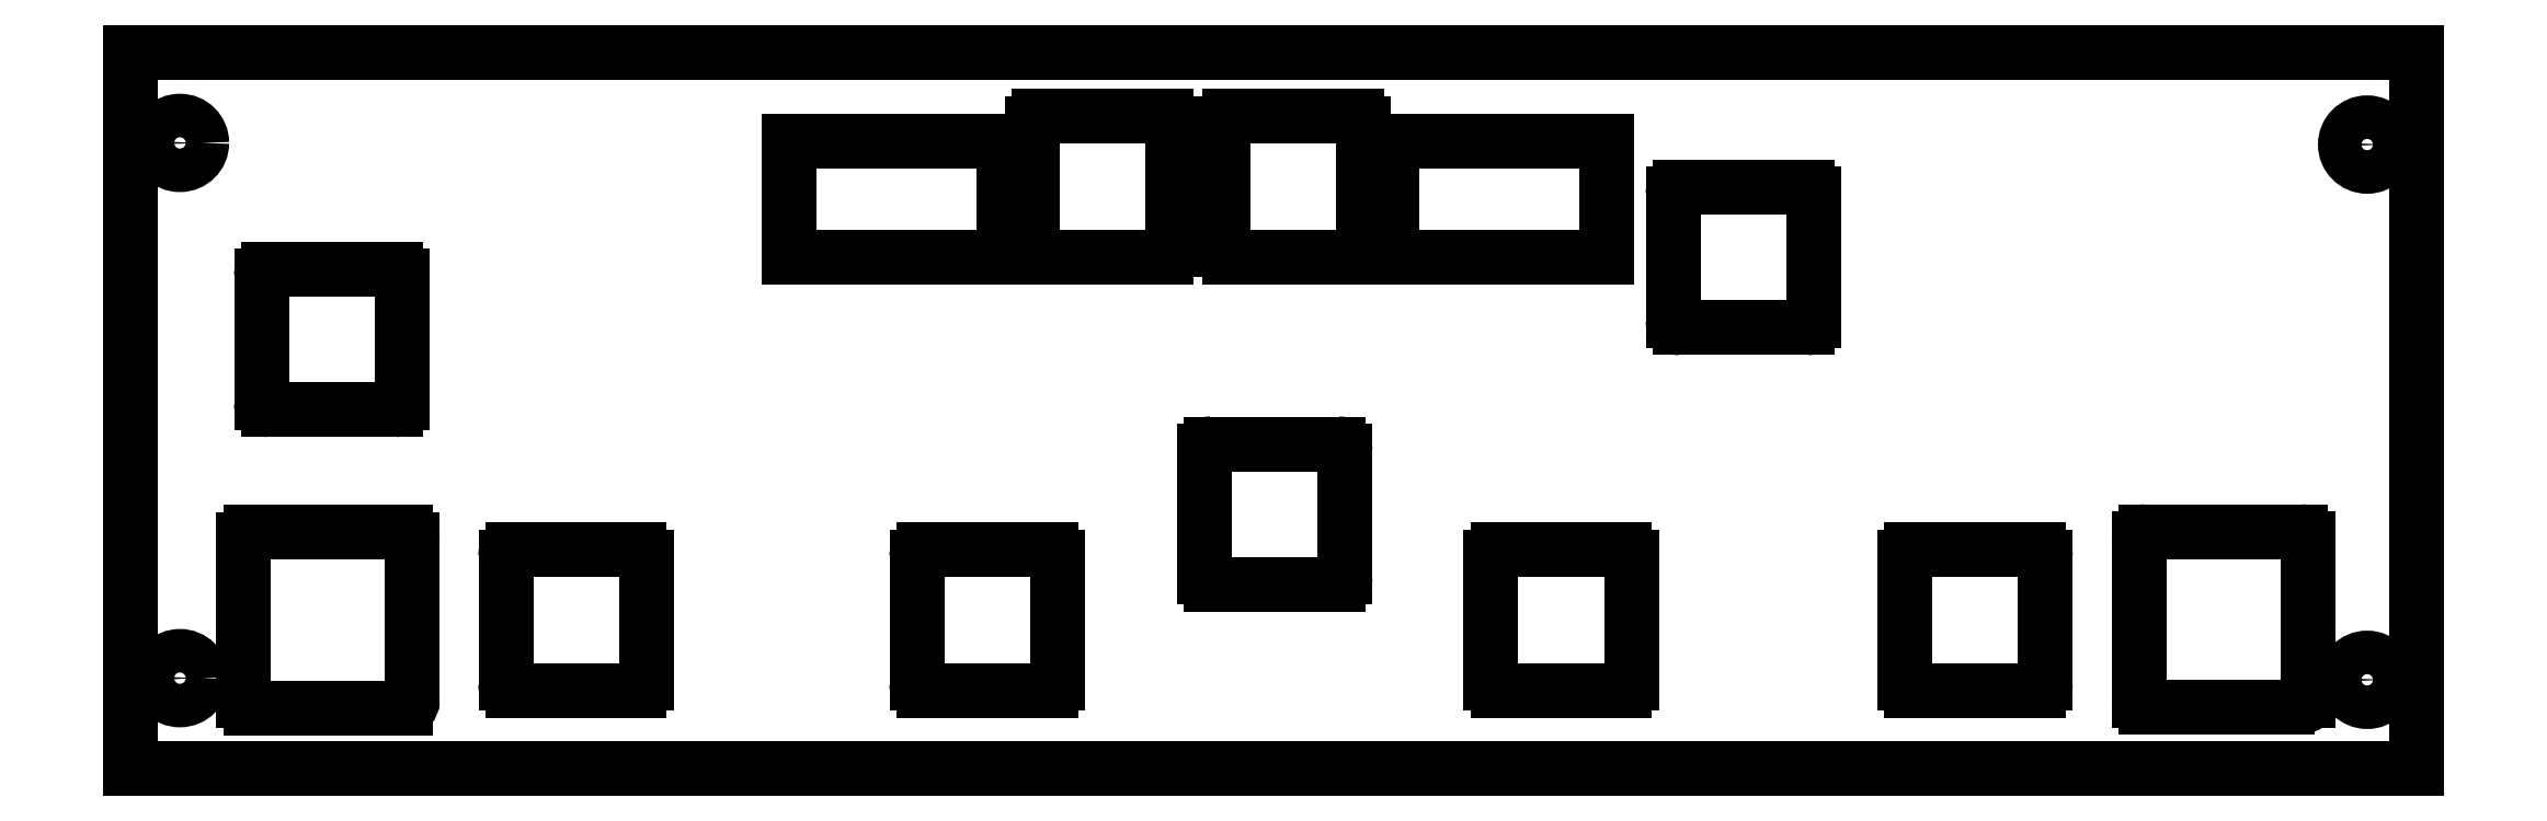
<metadata>
{"format":"dxf","ext":"dxf","renderer":"ezdxf+matplotlib","layout":"modelspace","background":"white","min_lineweight":24,"dpi":150}
</metadata>
<code>
0
SECTION
2
ENTITIES
0
POINT
8
Elec_Holes v6_0
10
249.2
20
168
30
0
0
POINT
8
Elec_Holes v6_0
10
251.2
20
170
30
0
0
POINT
8
Elec_Holes v6_0
10
261.6
20
163.8
30
0
0
POINT
8
Elec_Holes v6_0
10
249.2
20
170
30
0
0
POINT
8
Elec_Holes v6_0
10
261.6
20
161.8
30
0
0
POINT
8
Elec_Holes v6_0
10
238.2
20
167.8
30
0
0
POINT
8
Elec_Holes v6_0
10
264.9
20
161.6
30
0
0
POINT
8
Elec_Holes v6_0
10
247.6
20
163.8
30
0
0
POINT
8
Elec_Holes v6_0
10
241.7
20
163.8
30
0
0
POINT
8
Elec_Holes v6_0
10
252
20
170
30
0
0
POINT
8
Elec_Holes v6_0
10
243.7
20
163.8
30
0
0
POINT
8
Elec_Holes v6_0
10
253.6
20
165.3
30
0
0
POINT
8
Elec_Holes v6_0
10
240.2
20
167.8
30
0
0
POINT
8
Elec_Holes v6_0
10
253.9
20
170
30
0
0
POINT
8
Elec_Holes v6_0
10
238
20
161.5
30
0
0
POINT
8
Elec_Holes v6_0
10
267.3
20
164.1
30
0
0
POINT
8
Elec_Holes v6_0
10
254
20
170
30
0
0
POINT
8
Elec_Holes v6_0
10
238.2
20
165.8
30
0
0
POINT
8
Elec_Holes v6_0
10
258.3
20
167
30
0
0
POINT
8
Elec_Holes v6_0
10
238
20
164
30
0
0
POINT
8
Elec_Holes v6_0
10
247.6
20
161.8
30
0
0
POINT
8
Elec_Holes v6_0
10
249.6
20
163.8
30
0
0
POINT
8
Elec_Holes v6_0
10
260.3
20
169
30
0
0
POINT
8
Elec_Holes v6_0
10
257.7
20
163.8
30
0
0
POINT
8
Elec_Holes v6_0
10
249.2
20
168
30
0
0
POINT
8
Elec_Holes v6_0
10
251.6
20
163.3
30
0
0
POINT
8
Elec_Holes v6_0
10
255.7
20
163.8
30
0
0
POINT
8
Elec_Holes v6_0
10
253.6
20
165.3
30
0
0
POINT
8
Elec_Holes v6_0
10
247.6
20
163.8
30
0
0
POINT
8
Elec_Holes v6_0
10
249.6
20
163.8
30
0
0
POINT
8
Elec_Holes v6_0
10
243.7
20
163.8
30
0
0
POINT
8
Elec_Holes v6_0
10
258.3
20
169
30
0
0
POINT
8
Elec_Holes v6_0
10
251.6
20
165.3
30
0
0
POINT
8
Elec_Holes v6_0
10
263.6
20
163.8
30
0
0
POINT
8
Elec_Holes v6_0
10
249.2
20
170
30
0
0
POINT
8
Elec_Holes v6_0
10
241.7
20
163.8
30
0
0
POINT
8
Elec_Holes v6_0
10
241.7
20
161.8
30
0
0
POINT
8
Elec_Holes v6_0
10
238.2
20
167.8
30
0
0
POINT
8
Elec_Holes v6_0
10
258.3
20
167
30
0
0
POINT
8
Elec_Holes v6_0
10
251.9
20
168
30
0
0
POINT
8
Elec_Holes v6_0
10
240.4
20
164
30
0
0
POINT
8
Elec_Holes v6_0
10
264.9
20
164.1
30
0
0
POINT
8
Elec_Holes v6_0
10
238.2
20
165.8
30
0
0
POINT
8
Elec_Holes v6_0
10
251.6
20
165.3
30
0
0
POINT
8
Elec_Holes v6_0
10
258.3
20
169
30
0
0
POINT
8
Elec_Holes v6_0
10
251.6
20
163.3
30
0
0
POINT
8
Elec_Holes v6_0
10
255.7
20
161.8
30
0
0
POINT
8
Elec_Holes v6_0
10
240.2
20
167.8
30
0
0
POINT
8
Elec_Holes v6_0
10
251.2
20
170
30
0
0
POINT
8
Elec_Holes v6_0
10
241.7
20
161.8
30
0
0
POINT
8
Elec_Holes v6_0
10
247.6
20
161.8
30
0
0
POINT
8
Elec_Holes v6_0
10
252
20
168
30
0
0
POINT
8
Elec_Holes v6_0
10
260.3
20
169
30
0
0
POINT
8
Elec_Holes v6_0
10
251.9
20
170
30
0
0
LINE
8
Elec_Holes v6_0
10
236.4
20
170.9
30
0
11
236.4
21
160.7
31
0
0
LINE
8
Elec_Holes v6_0
10
248.8
20
168
30
0
11
245.7
21
168
31
0
0
LINE
8
Elec_Holes v6_0
10
245.7
20
168
30
0
11
245.7
21
169.6
31
0
0
LINE
8
Elec_Holes v6_0
10
254.3
20
169.6
30
0
11
257.4
21
169.6
31
0
0
LINE
8
Elec_Holes v6_0
10
257.4
20
169.6
30
0
11
257.4
21
168
31
0
0
LINE
8
Elec_Holes v6_0
10
257.4
20
168
30
0
11
254.3
21
168
31
0
0
CIRCLE
8
Elec_Holes v6_0
10
268.2
20
161.9
30
0
40
0.31
0
LINE
8
Elec_Holes v6_0
10
268.9
20
170.9
30
0
11
268.9
21
160.7
31
0
0
CIRCLE
8
Elec_Holes v6_0
10
268.2
20
169.6
30
0
40
0.31
0
LINE
8
Elec_Holes v6_0
10
236.4
20
170.9
30
0
11
268.9
21
170.9
31
0
0
CIRCLE
8
Elec_Holes v6_0
10
237.1
20
162
30
0
40
0.31
0
LINE
8
Elec_Holes v6_0
10
236.4
20
160.7
30
0
11
268.9
21
160.7
31
0
0
LINE
8
Elec_Holes v6_0
10
245.7
20
169.6
30
0
11
248.8
21
169.6
31
0
0
LINE
8
Elec_Holes v6_0
10
248.8
20
169.6
30
0
11
248.8
21
168
31
0
0
CIRCLE
8
Elec_Holes v6_0
10
237.1
20
169.6
30
0
40
0.31
0
LINE
8
Elec_Holes v6_0
10
251.7
20
165.3
30
0
11
253.5
21
165.3
31
0
0
LINE
8
Elec_Holes v6_0
10
247.7
20
163.8
30
0
11
249.5
21
163.8
31
0
0
ARC
8
Elec_Holes v6_0
10
261.7
20
163.7
30
0
40
0.1
50
90
51
180
0
LINE
8
Elec_Holes v6_0
10
253.5
20
163.3
30
0
11
251.7
21
163.3
31
0
0
ARC
8
Elec_Holes v6_0
10
255.8
20
163.7
30
0
40
0.1
50
90
51
180
0
ARC
8
Elec_Holes v6_0
10
251.7
20
163.4
30
0
40
0.1
50
180
51
270
0
LINE
8
Elec_Holes v6_0
10
247.6
20
161.9
30
0
11
247.6
21
163.7
31
0
0
LINE
8
Elec_Holes v6_0
10
261.6
20
161.9
30
0
11
261.6
21
163.7
31
0
0
LINE
8
Elec_Holes v6_0
10
263.6
20
163.7
30
0
11
263.6
21
161.9
31
0
0
LINE
8
Elec_Holes v6_0
10
249.5
20
161.8
30
0
11
247.7
21
161.8
31
0
0
ARC
8
Elec_Holes v6_0
10
247.7
20
163.7
30
0
40
0.1
50
90
51
180
0
ARC
8
Elec_Holes v6_0
10
247.7
20
161.9
30
0
40
0.1
50
180
51
270
0
ARC
8
Elec_Holes v6_0
10
247.7
20
161.9
30
0
40
0.1
50
180
51
270
0
LINE
8
Elec_Holes v6_0
10
247.7
20
163.8
30
0
11
249.5
21
163.8
31
0
0
ARC
8
Elec_Holes v6_0
10
249.5
20
163.7
30
0
40
0.1
50
0
51
90
0
ARC
8
Elec_Holes v6_0
10
251.1
20
168.1
30
0
40
0.1
50
270
51
0
0
LINE
8
Elec_Holes v6_0
10
251.2
20
169.9
30
0
11
251.2
21
168.1
31
0
0
LINE
8
Elec_Holes v6_0
10
251.6
20
163.4
30
0
11
251.6
21
165.2
31
0
0
LINE
8
Elec_Holes v6_0
10
249.5
20
161.8
30
0
11
247.7
21
161.8
31
0
0
LINE
8
Elec_Holes v6_0
10
249.6
20
163.7
30
0
11
249.6
21
161.9
31
0
0
ARC
8
Elec_Holes v6_0
10
249.5
20
163.7
30
0
40
0.1
50
0
51
90
0
ARC
8
Elec_Holes v6_0
10
253.5
20
163.4
30
0
40
0.1
50
270
51
0
0
ARC
8
Elec_Holes v6_0
10
249.3
20
169.9
30
0
40
0.1
50
90
51
180
0
ARC
8
Elec_Holes v6_0
10
249.3
20
169.9
30
0
40
0.1
50
90
51
180
0
LINE
8
Elec_Holes v6_0
10
249.3
20
170
30
0
11
251.1
21
170
31
0
0
LINE
8
Elec_Holes v6_0
10
249.2
20
168.1
30
0
11
249.2
21
169.9
31
0
0
ARC
8
Elec_Holes v6_0
10
253.5
20
165.2
30
0
40
0.1
50
0
51
90
0
LINE
8
Elec_Holes v6_0
10
251.6
20
163.4
30
0
11
251.6
21
165.2
31
0
0
ARC
8
Elec_Holes v6_0
10
263.5
20
163.7
30
0
40
0.1
50
0
51
90
0
ARC
8
Elec_Holes v6_0
10
257.6
20
163.7
30
0
40
0.1
50
0
51
90
0
LINE
8
Elec_Holes v6_0
10
251.2
20
169.9
30
0
11
251.2
21
168.1
31
0
0
LINE
8
Elec_Holes v6_0
10
253.6
20
165.2
30
0
11
253.6
21
163.4
31
0
0
ARC
8
Elec_Holes v6_0
10
247.7
20
163.7
30
0
40
0.1
50
90
51
180
0
ARC
8
Elec_Holes v6_0
10
249.5
20
161.9
30
0
40
0.1
50
270
51
0
0
ARC
8
Elec_Holes v6_0
10
249.5
20
161.9
30
0
40
0.1
50
270
51
0
0
LINE
8
Elec_Holes v6_0
10
257.6
20
161.8
30
0
11
255.8
21
161.8
31
0
0
ARC
8
Elec_Holes v6_0
10
257.6
20
161.9
30
0
40
0.1
50
270
51
0
0
LINE
8
Elec_Holes v6_0
10
257.7
20
163.7
30
0
11
257.7
21
161.9
31
0
0
LINE
8
Elec_Holes v6_0
10
254.3
20
168
30
0
11
254.3
21
169.6
31
0
0
LINE
8
Elec_Holes v6_0
10
249.2
20
168.1
30
0
11
249.2
21
169.9
31
0
0
LINE
8
Elec_Holes v6_0
10
249.3
20
170
30
0
11
251.1
21
170
31
0
0
ARC
8
Elec_Holes v6_0
10
261.7
20
161.9
30
0
40
0.1
50
180
51
270
0
LINE
8
Elec_Holes v6_0
10
263.5
20
161.8
30
0
11
261.7
21
161.8
31
0
0
ARC
8
Elec_Holes v6_0
10
253.5
20
165.2
30
0
40
0.1
50
0
51
90
0
ARC
8
Elec_Holes v6_0
10
249.3
20
168.1
30
0
40
0.1
50
180
51
270
0
LINE
8
Elec_Holes v6_0
10
261.7
20
163.8
30
0
11
263.5
21
163.8
31
0
0
ARC
8
Elec_Holes v6_0
10
249.3
20
168.1
30
0
40
0.1
50
180
51
270
0
LINE
8
Elec_Holes v6_0
10
255.7
20
161.9
30
0
11
255.7
21
163.7
31
0
0
LINE
8
Elec_Holes v6_0
10
251.1
20
168
30
0
11
249.3
21
168
31
0
0
ARC
8
Elec_Holes v6_0
10
255.8
20
161.9
30
0
40
0.1
50
180
51
270
0
ARC
8
Elec_Holes v6_0
10
251.7
20
165.2
30
0
40
0.1
50
90
51
180
0
LINE
8
Elec_Holes v6_0
10
255.8
20
163.8
30
0
11
257.6
21
163.8
31
0
0
ARC
8
Elec_Holes v6_0
10
251.7
20
165.2
30
0
40
0.1
50
90
51
180
0
ARC
8
Elec_Holes v6_0
10
251.1
20
169.9
30
0
40
0.1
50
0
51
90
0
ARC
8
Elec_Holes v6_0
10
251.1
20
168.1
30
0
40
0.1
50
270
51
0
0
ARC
8
Elec_Holes v6_0
10
263.5
20
161.9
30
0
40
0.1
50
270
51
0
0
LINE
8
Elec_Holes v6_0
10
251.7
20
165.3
30
0
11
253.5
21
165.3
31
0
0
LINE
8
Elec_Holes v6_0
10
253.6
20
165.2
30
0
11
253.6
21
163.4
31
0
0
ARC
8
Elec_Holes v6_0
10
253.5
20
163.4
30
0
40
0.1
50
270
51
0
0
LINE
8
Elec_Holes v6_0
10
251.1
20
168
30
0
11
249.3
21
168
31
0
0
ARC
8
Elec_Holes v6_0
10
251.1
20
169.9
30
0
40
0.1
50
0
51
90
0
ARC
8
Elec_Holes v6_0
10
251.7
20
163.4
30
0
40
0.1
50
180
51
270
0
LINE
8
Elec_Holes v6_0
10
253.5
20
163.3
30
0
11
251.7
21
163.3
31
0
0
LINE
8
Elec_Holes v6_0
10
247.6
20
161.9
30
0
11
247.6
21
163.7
31
0
0
ARC
8
Elec_Holes v6_0
10
241.8
20
163.7
30
0
40
0.1
50
90
51
180
0
ARC
8
Elec_Holes v6_0
10
243.6
20
161.9
30
0
40
0.1
50
270
51
0
0
ARC
8
Elec_Holes v6_0
10
240.1
20
167.7
30
0
40
0.1
50
0
51
90
0
LINE
8
Elec_Holes v6_0
10
260.3
20
168.9
30
0
11
260.3
21
167.1
31
0
0
ARC
8
Elec_Holes v6_0
10
260.2
20
168.9
30
0
40
0.1
50
0
51
90
0
ARC
8
Elec_Holes v6_0
10
241.8
20
163.7
30
0
40
0.1
50
90
51
180
0
ARC
8
Elec_Holes v6_0
10
260.2
20
167.1
30
0
40
0.1
50
270
51
0
0
ARC
8
Elec_Holes v6_0
10
241.8
20
161.9
30
0
40
0.1
50
180
51
270
0
ARC
8
Elec_Holes v6_0
10
243.6
20
163.7
30
0
40
0.1
50
0
51
90
0
LINE
8
Elec_Holes v6_0
10
243.6
20
161.8
30
0
11
241.8
21
161.8
31
0
0
LINE
8
Elec_Holes v6_0
10
260.2
20
167
30
0
11
258.4
21
167
31
0
0
LINE
8
Elec_Holes v6_0
10
253.9
20
169.9
30
0
11
253.9
21
168.1
31
0
0
LINE
8
Elec_Holes v6_0
10
253.8
20
168
30
0
11
252
21
168
31
0
0
ARC
8
Elec_Holes v6_0
10
253.8
20
169.9
30
0
40
0.1
50
0
51
90
0
ARC
8
Elec_Holes v6_0
10
253.8
20
168.1
30
0
40
0.1
50
270
51
0
0
LINE
8
Elec_Holes v6_0
10
252
20
170
30
0
11
253.8
21
170
31
0
0
ARC
8
Elec_Holes v6_0
10
252
20
169.9
30
0
40
0.1
50
90
51
180
0
LINE
8
Elec_Holes v6_0
10
251.9
20
168.1
30
0
11
251.9
21
169.9
31
0
0
ARC
8
Elec_Holes v6_0
10
238.3
20
165.9
30
0
40
0.1
50
180
51
270
0
LINE
8
Elec_Holes v6_0
10
241.8
20
163.8
30
0
11
243.6
21
163.8
31
0
0
LINE
8
Elec_Holes v6_0
10
241.7
20
161.9
30
0
11
241.7
21
163.7
31
0
0
ARC
8
Elec_Holes v6_0
10
240.1
20
167.7
30
0
40
0.1
50
0
51
90
0
LINE
8
Elec_Holes v6_0
10
240.1
20
165.8
30
0
11
238.3
21
165.8
31
0
0
LINE
8
Elec_Holes v6_0
10
243.6
20
161.8
30
0
11
241.8
21
161.8
31
0
0
LINE
8
Elec_Holes v6_0
10
241.8
20
163.8
30
0
11
243.6
21
163.8
31
0
0
ARC
8
Elec_Holes v6_0
10
243.6
20
163.7
30
0
40
0.1
50
0
51
90
0
ARC
8
Elec_Holes v6_0
10
240.1
20
165.9
30
0
40
0.1
50
270
51
0
0
ARC
8
Elec_Holes v6_0
10
240.1
20
165.9
30
0
40
0.1
50
270
51
0
0
ARC
8
Elec_Holes v6_0
10
258.4
20
168.9
30
0
40
0.1
50
90
51
180
0
ARC
8
Elec_Holes v6_0
10
258.4
20
167.1
30
0
40
0.1
50
180
51
270
0
LINE
8
Elec_Holes v6_0
10
249.6
20
163.7
30
0
11
249.6
21
161.9
31
0
0
LINE
8
Elec_Holes v6_0
10
238.1
20
164
30
0
11
240.3
21
164
31
0
0
LINE
8
Elec_Holes v6_0
10
238.2
20
165.9
30
0
11
238.2
21
167.7
31
0
0
LINE
8
Elec_Holes v6_0
10
258.4
20
169
30
0
11
260.2
21
169
31
0
0
ARC
8
Elec_Holes v6_0
10
238.1
20
163.9
30
0
40
0.1
50
90
51
180
0
LINE
8
Elec_Holes v6_0
10
238
20
161.6
30
0
11
238
21
163.9
31
0
0
ARC
8
Elec_Holes v6_0
10
238.3
20
167.7
30
0
40
0.1
50
90
51
180
0
ARC
8
Elec_Holes v6_0
10
240.3
20
163.9
30
0
40
0.1
50
0
51
90
0
ARC
8
Elec_Holes v6_0
10
240.3
20
161.6
30
0
40
0.1
50
270
51
0
0
ARC
8
Elec_Holes v6_0
10
238.3
20
165.9
30
0
40
0.1
50
180
51
270
0
ARC
8
Elec_Holes v6_0
10
238.1
20
161.6
30
0
40
0.1
50
180
51
270
0
LINE
8
Elec_Holes v6_0
10
240.4
20
163.9
30
0
11
240.4
21
161.9
31
0
0
ARC
8
Elec_Holes v6_0
10
241.8
20
161.9
30
0
40
0.1
50
180
51
270
0
LINE
8
Elec_Holes v6_0
10
243.7
20
163.7
30
0
11
243.7
21
161.9
31
0
0
LINE
8
Elec_Holes v6_0
10
240.2
20
167.7
30
0
11
240.2
21
165.9
31
0
0
LINE
8
Elec_Holes v6_0
10
258.3
20
167.1
30
0
11
258.3
21
168.9
31
0
0
ARC
8
Elec_Holes v6_0
10
252
20
168.1
30
0
40
0.1
50
180
51
270
0
LINE
8
Elec_Holes v6_0
10
243.7
20
163.7
30
0
11
243.7
21
161.9
31
0
0
ARC
8
Elec_Holes v6_0
10
238.3
20
167.7
30
0
40
0.1
50
90
51
180
0
LINE
8
Elec_Holes v6_0
10
240.1
20
165.8
30
0
11
238.3
21
165.8
31
0
0
LINE
8
Elec_Holes v6_0
10
260.3
20
168.9
30
0
11
260.3
21
167.1
31
0
0
LINE
8
Elec_Holes v6_0
10
258.3
20
167.1
30
0
11
258.3
21
168.9
31
0
0
ARC
8
Elec_Holes v6_0
10
260.2
20
168.9
30
0
40
0.1
50
0
51
90
0
LINE
8
Elec_Holes v6_0
10
238.3
20
167.8
30
0
11
240.1
21
167.8
31
0
0
LINE
8
Elec_Holes v6_0
10
241.7
20
161.9
30
0
11
241.7
21
163.7
31
0
0
ARC
8
Elec_Holes v6_0
10
258.4
20
167.1
30
0
40
0.1
50
180
51
270
0
ARC
8
Elec_Holes v6_0
10
260.2
20
167.1
30
0
40
0.1
50
270
51
0
0
ARC
8
Elec_Holes v6_0
10
243.6
20
161.9
30
0
40
0.1
50
270
51
0
0
LINE
8
Elec_Holes v6_0
10
238.2
20
165.9
30
0
11
238.2
21
167.7
31
0
0
LINE
8
Elec_Holes v6_0
10
240.2
20
167.7
30
0
11
240.2
21
165.9
31
0
0
LINE
8
Elec_Holes v6_0
10
258.4
20
169
30
0
11
260.2
21
169
31
0
0
LINE
8
Elec_Holes v6_0
10
260.2
20
167
30
0
11
258.4
21
167
31
0
0
ARC
8
Elec_Holes v6_0
10
258.4
20
168.9
30
0
40
0.1
50
90
51
180
0
LINE
8
Elec_Holes v6_0
10
238.3
20
167.8
30
0
11
240.1
21
167.8
31
0
0
ARC
8
Elec_Holes v6_0
10
267.2
20
164
30
0
40
0.1
50
0
51
90
0
ARC
8
Elec_Holes v6_0
10
265
20
161.7
30
0
40
0.1
50
180
51
270
0
LINE
8
Elec_Holes v6_0
10
267.3
20
164
30
0
11
267.3
21
161.7
31
0
0
LINE
8
Elec_Holes v6_0
10
264.9
20
161.7
30
0
11
264.9
21
164
31
0
0
LINE
8
Elec_Holes v6_0
10
265
20
164.1
30
0
11
267.2
21
164.1
31
0
0
LINE
8
Elec_Holes v6_0
10
267
20
161.6
30
0
11
265
21
161.6
31
0
0
LINE
8
Elec_Holes v6_0
10
240.3
20
161.5
30
0
11
238.1
21
161.5
31
0
0
ARC
8
Elec_Holes v6_0
10
265
20
164
30
0
40
0.1
50
90
51
180
0
ARC
8
Elec_Holes v6_0
10
267.2
20
161.7
30
0
40
0.1
50
270
51
0
0
ENDSEC
0
EOF

</code>
